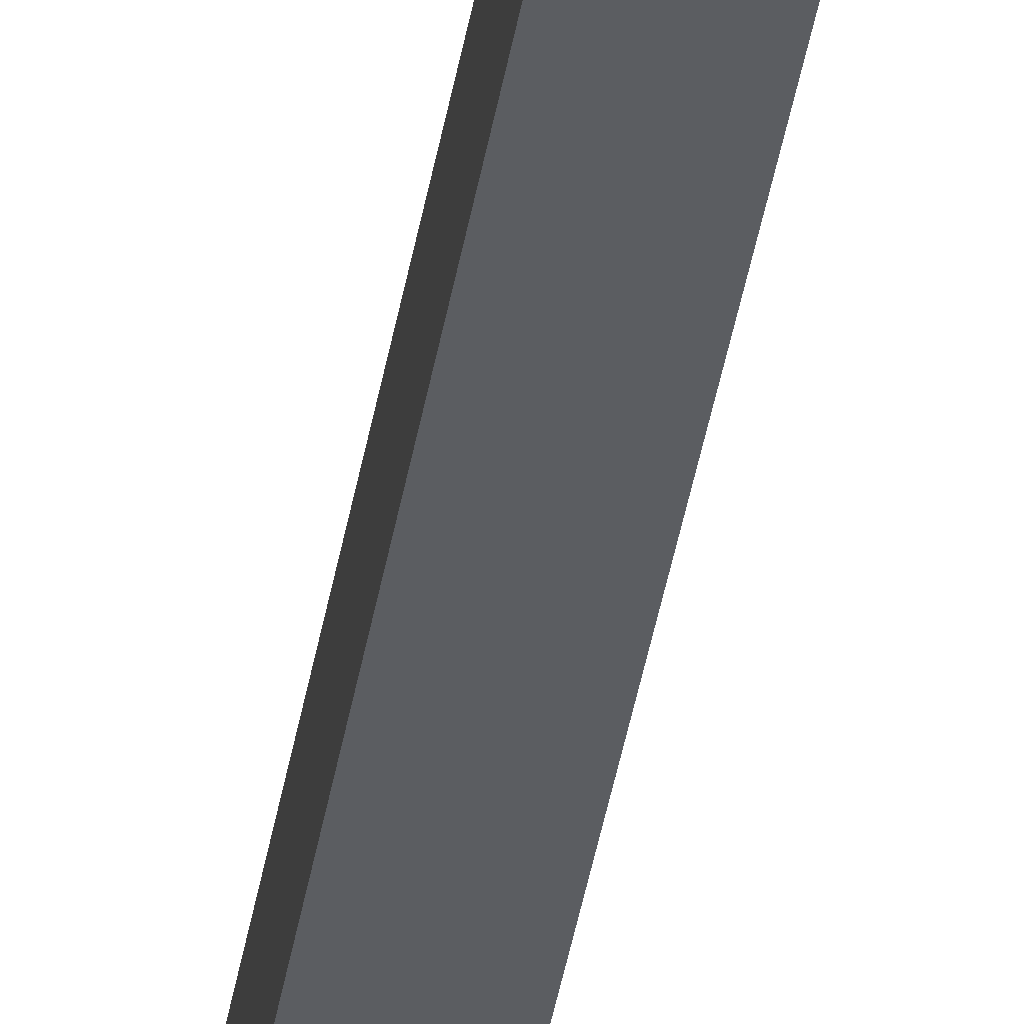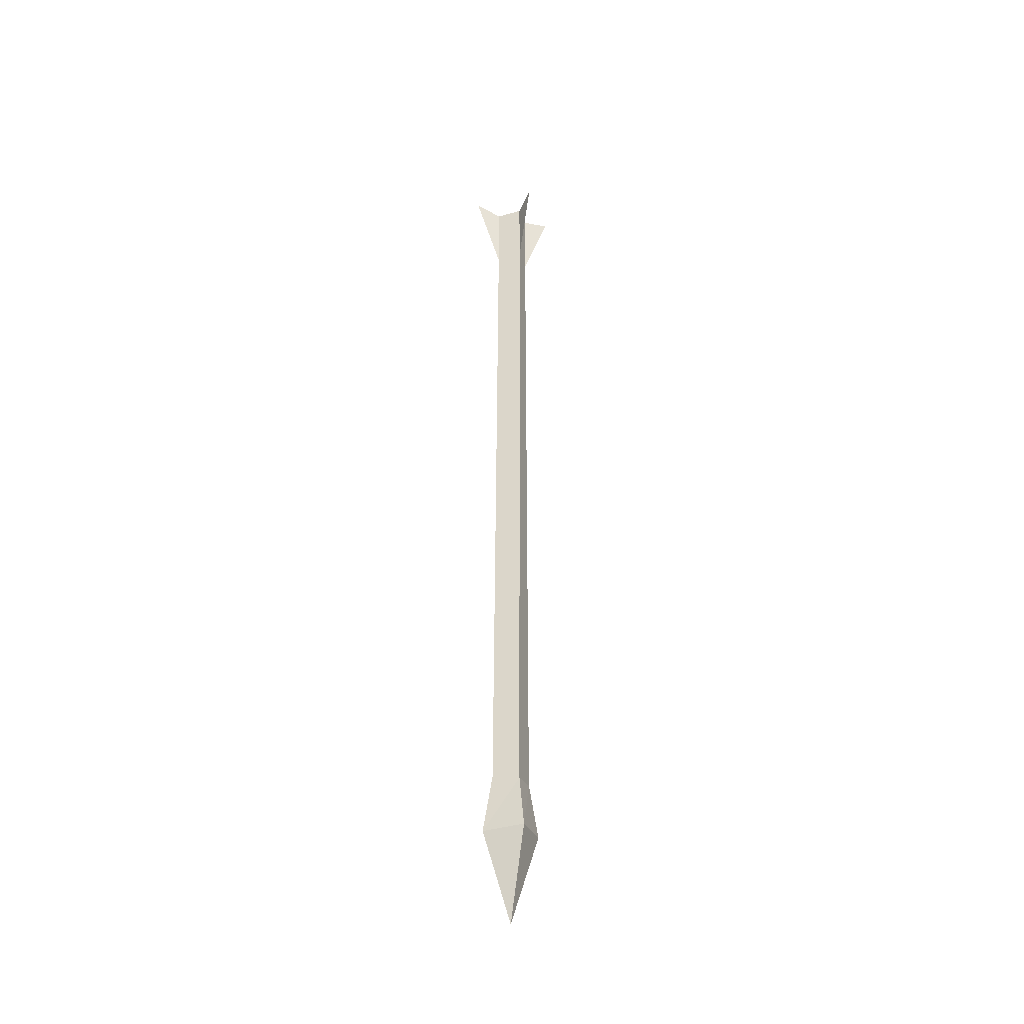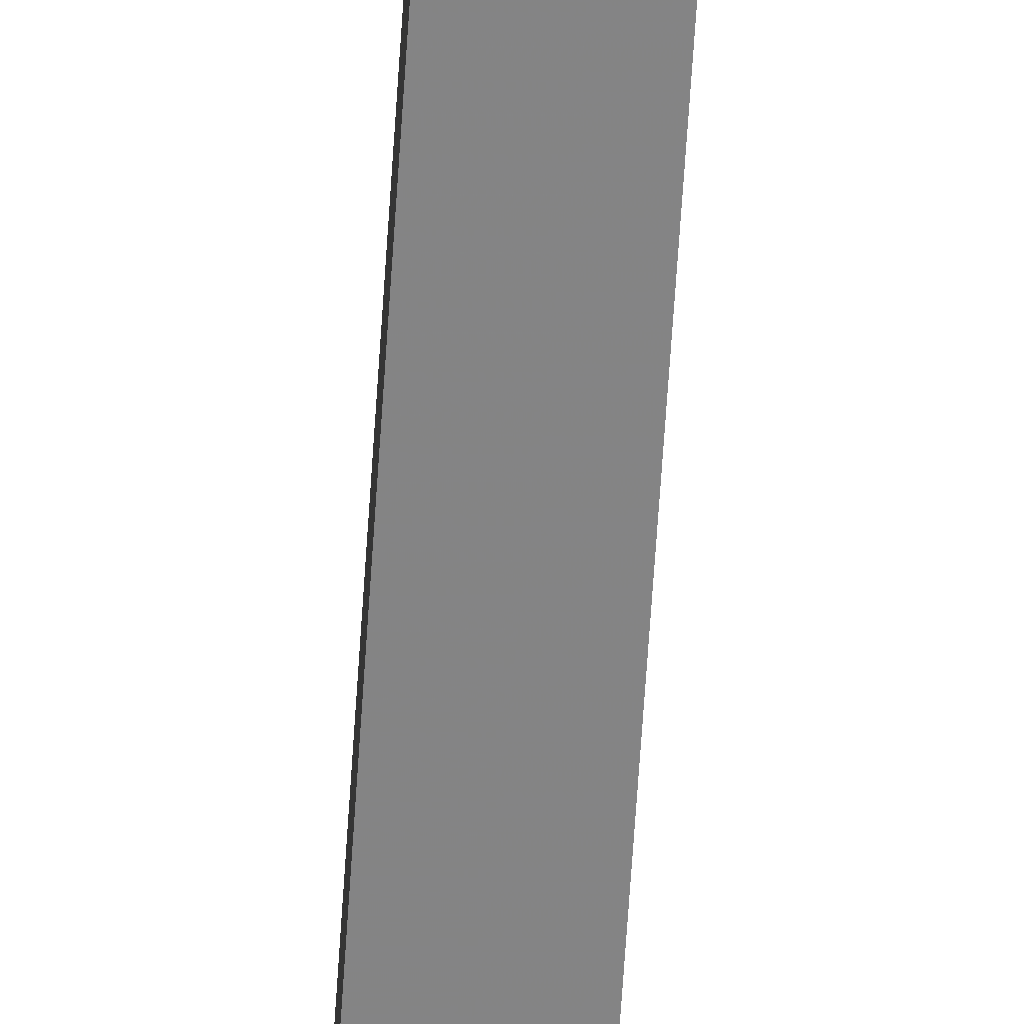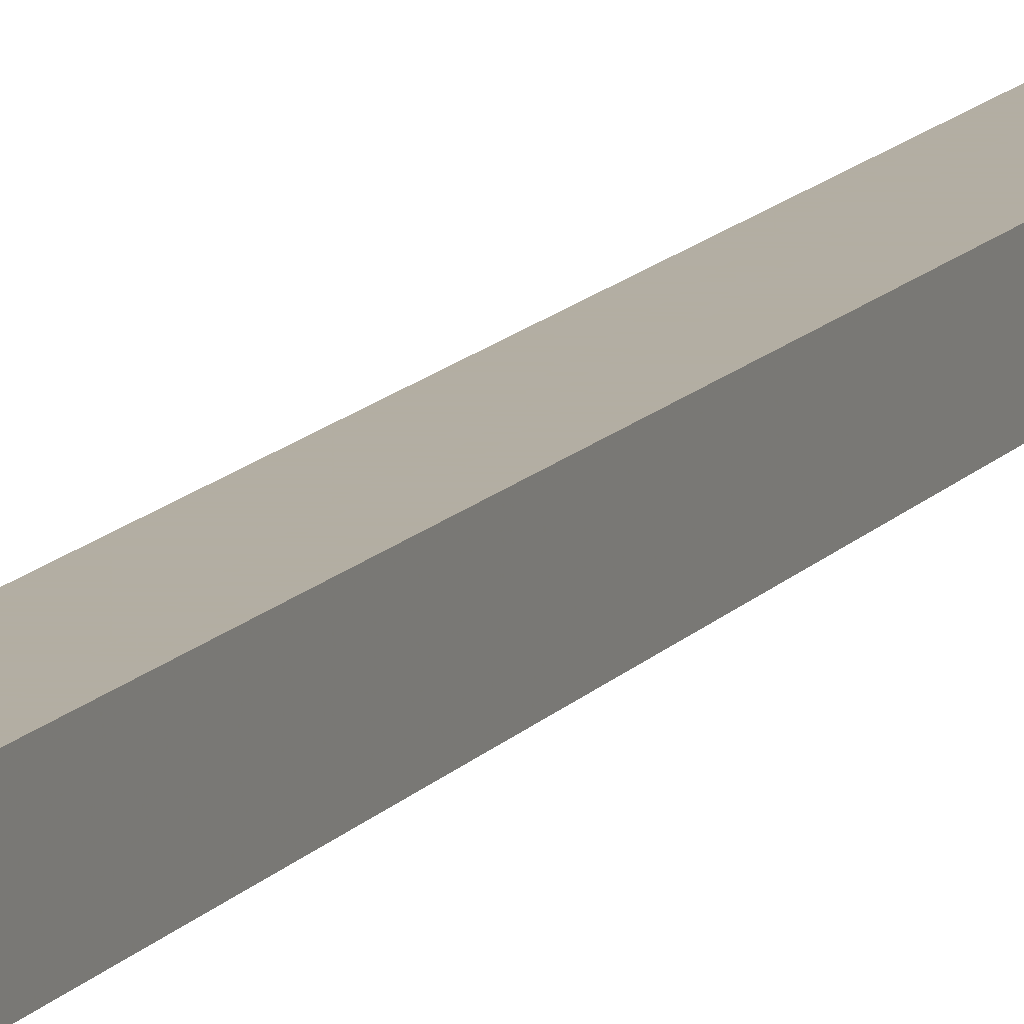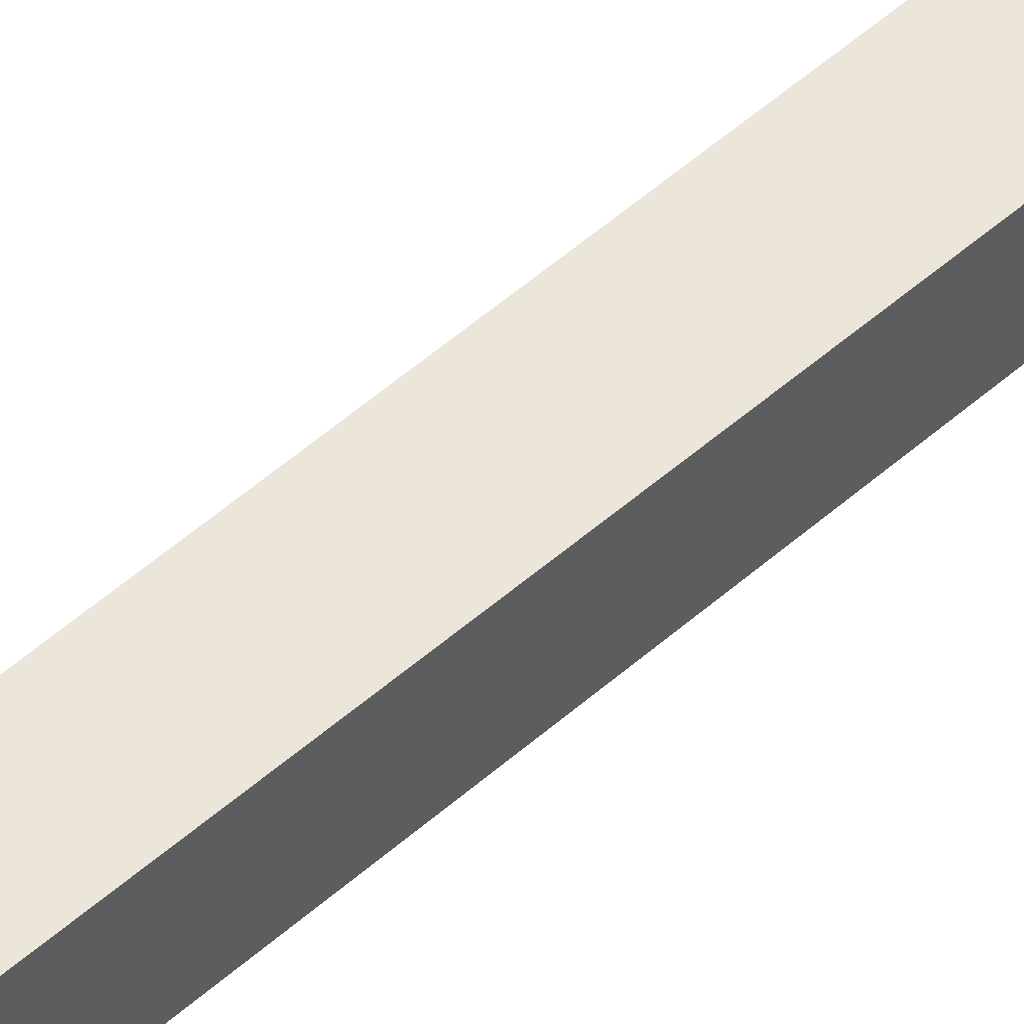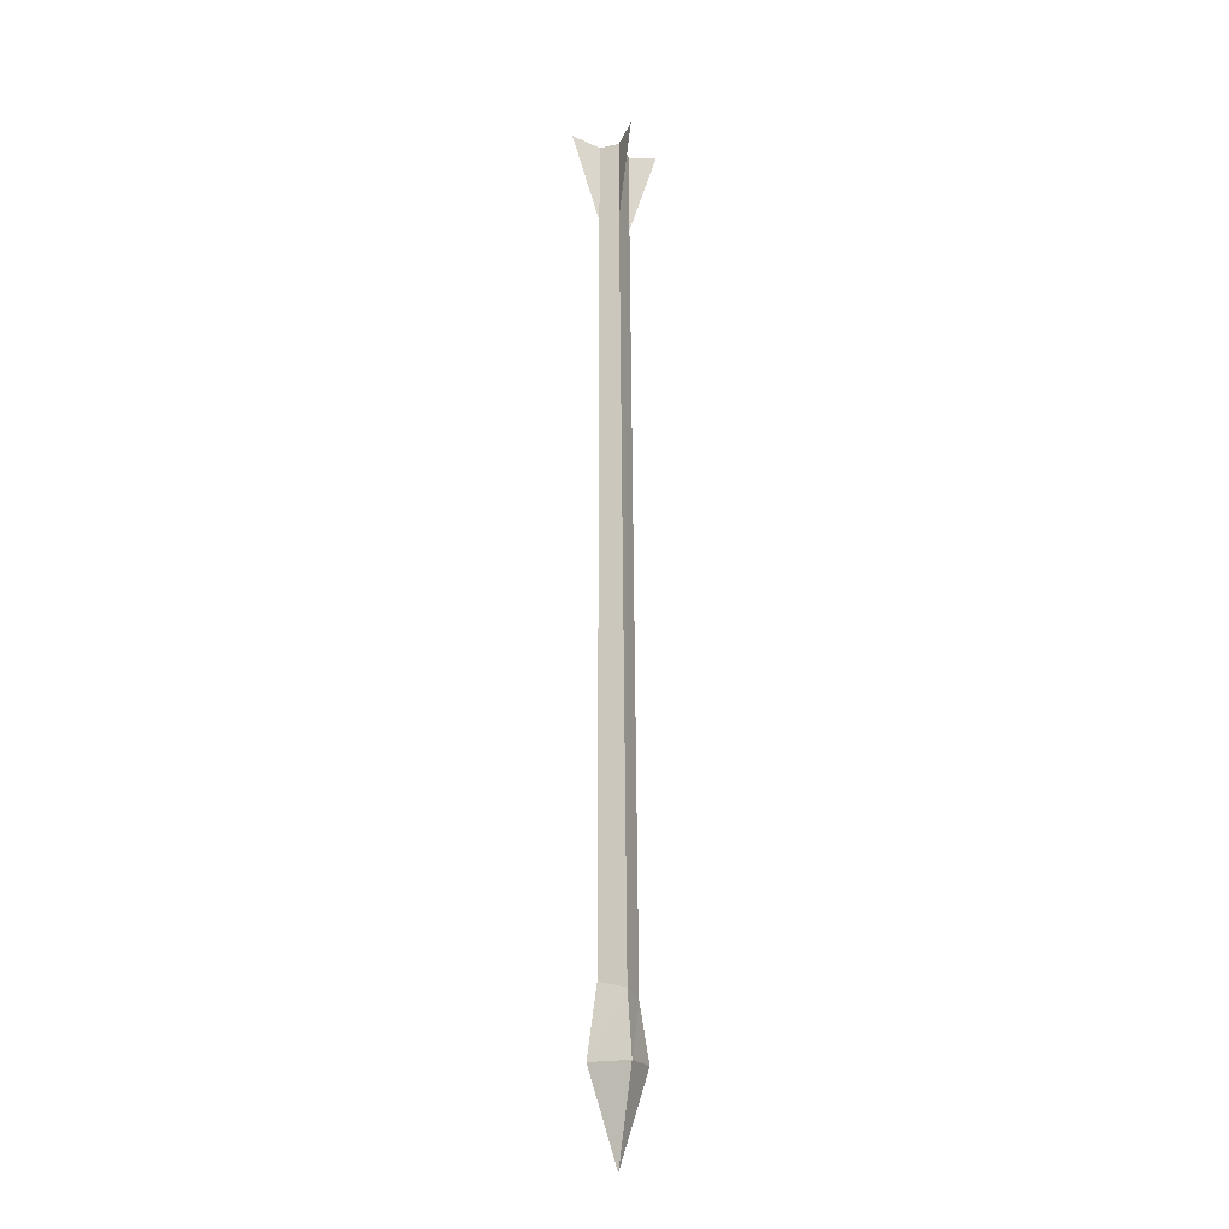
<metadata>
{"format":"obj","ext":"obj","renderer":"f3d","projection":"perspective","resolution":1024,"background":"white","views":[{"elev":-35.0,"azim":-8.3,"up":"+Y"},{"elev":-40.2,"azim":19.8,"up":"+Z"},{"elev":-62.0,"azim":176.4,"up":"+Y"},{"elev":10.9,"azim":-159.9,"up":"+Y"},{"elev":47.8,"azim":-135.4,"up":"+Y"},{"elev":-20.2,"azim":-68.2,"up":"+Z"}]}
</metadata>
<code>
v 0.007812 -1.016 0.125
v 0.03125 -1.039 0.2266
v 0.007812 -1.016 0.2188
v -0.02344 -1.016 0.125
v -0.02344 -1.023 -0.7266
v 0.007812 -1.023 -0.7344
v 0.007812 -0.9922 -0.7266
v 0.007812 -0.9922 0.125
v 0.007812 -0.9922 0.2188
v -0.02344 -0.9922 -0.7188
v -0.03125 -0.9844 -0.7969
v -0.03125 -1.031 -0.7969
v 0.01562 -1.031 -0.7969
v 0.01562 -0.9844 -0.7891
v -0.02344 -0.9922 0.125
v -0.02344 -0.9922 0.2188
v 0.03125 -0.9688 0.2266
v -0.007812 -1.008 -0.8984
v -0.02344 -1.016 0.2188
v -0.04688 -0.9688 0.2266
v -0.04688 -1.039 0.2266
f 1 2 3
f 1 3 2
f 8 9 17
f 8 17 9
f 15 16 20
f 15 20 16
f 4 19 21
f 4 21 19
f 1 3 4
f 1 4 5
f 1 5 6
f 1 6 7
f 1 7 8
f 1 8 9
f 1 9 3
f 7 10 8
f 8 10 15
f 8 15 16
f 8 16 9
f 15 10 5
f 15 5 4
f 15 4 19
f 15 19 16
f 16 19 3
f 16 3 9
f 3 19 4
f 5 10 11
f 5 11 12
f 5 12 6
f 6 12 13
f 6 13 7
f 7 13 14
f 7 14 10
f 10 14 11
f 11 14 18
f 11 18 12
f 12 18 13
f 13 18 14

</code>
